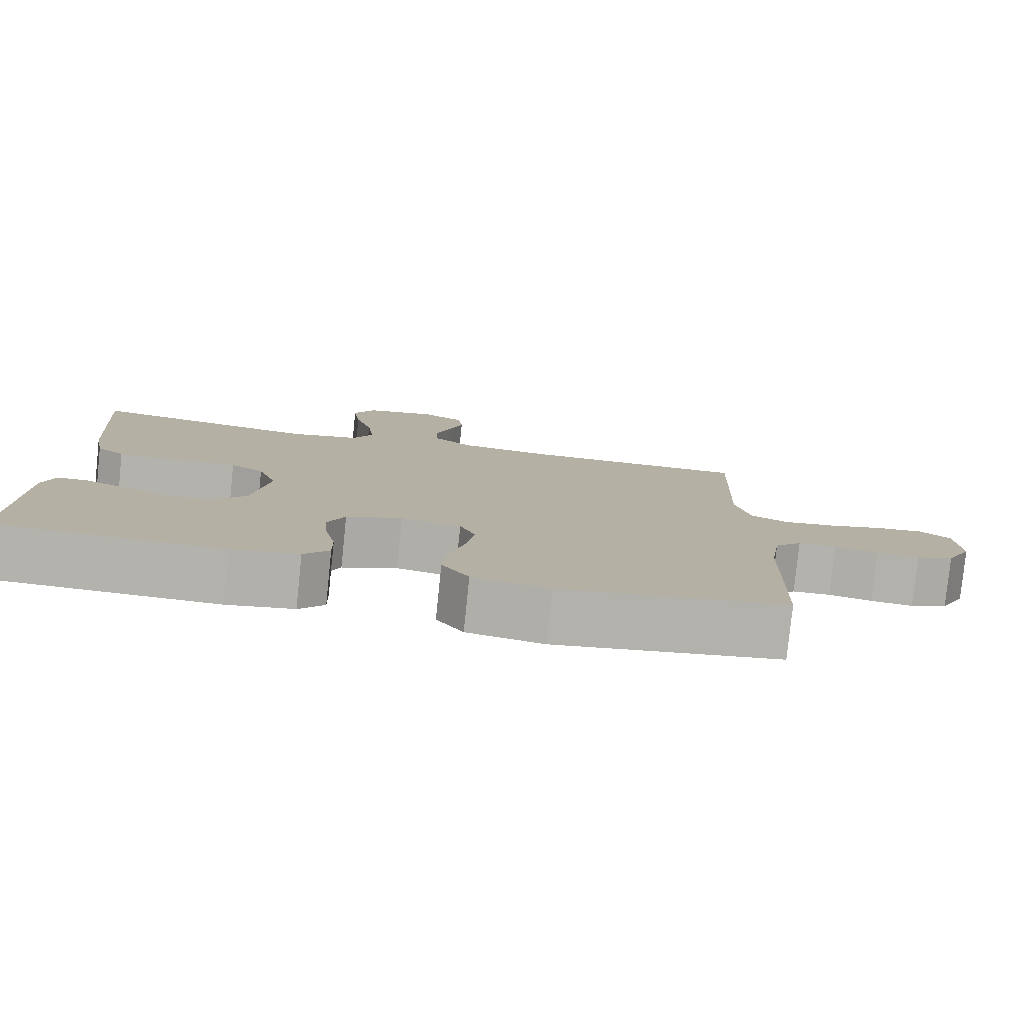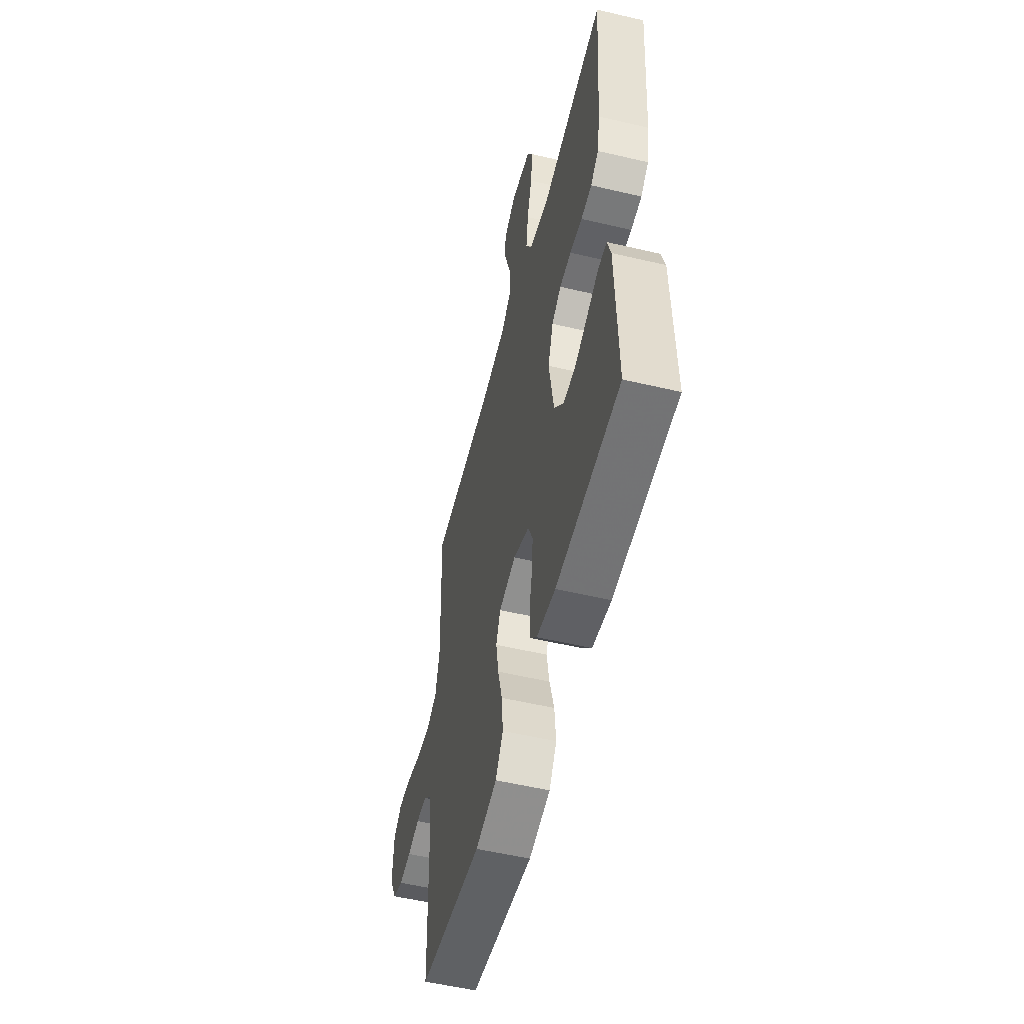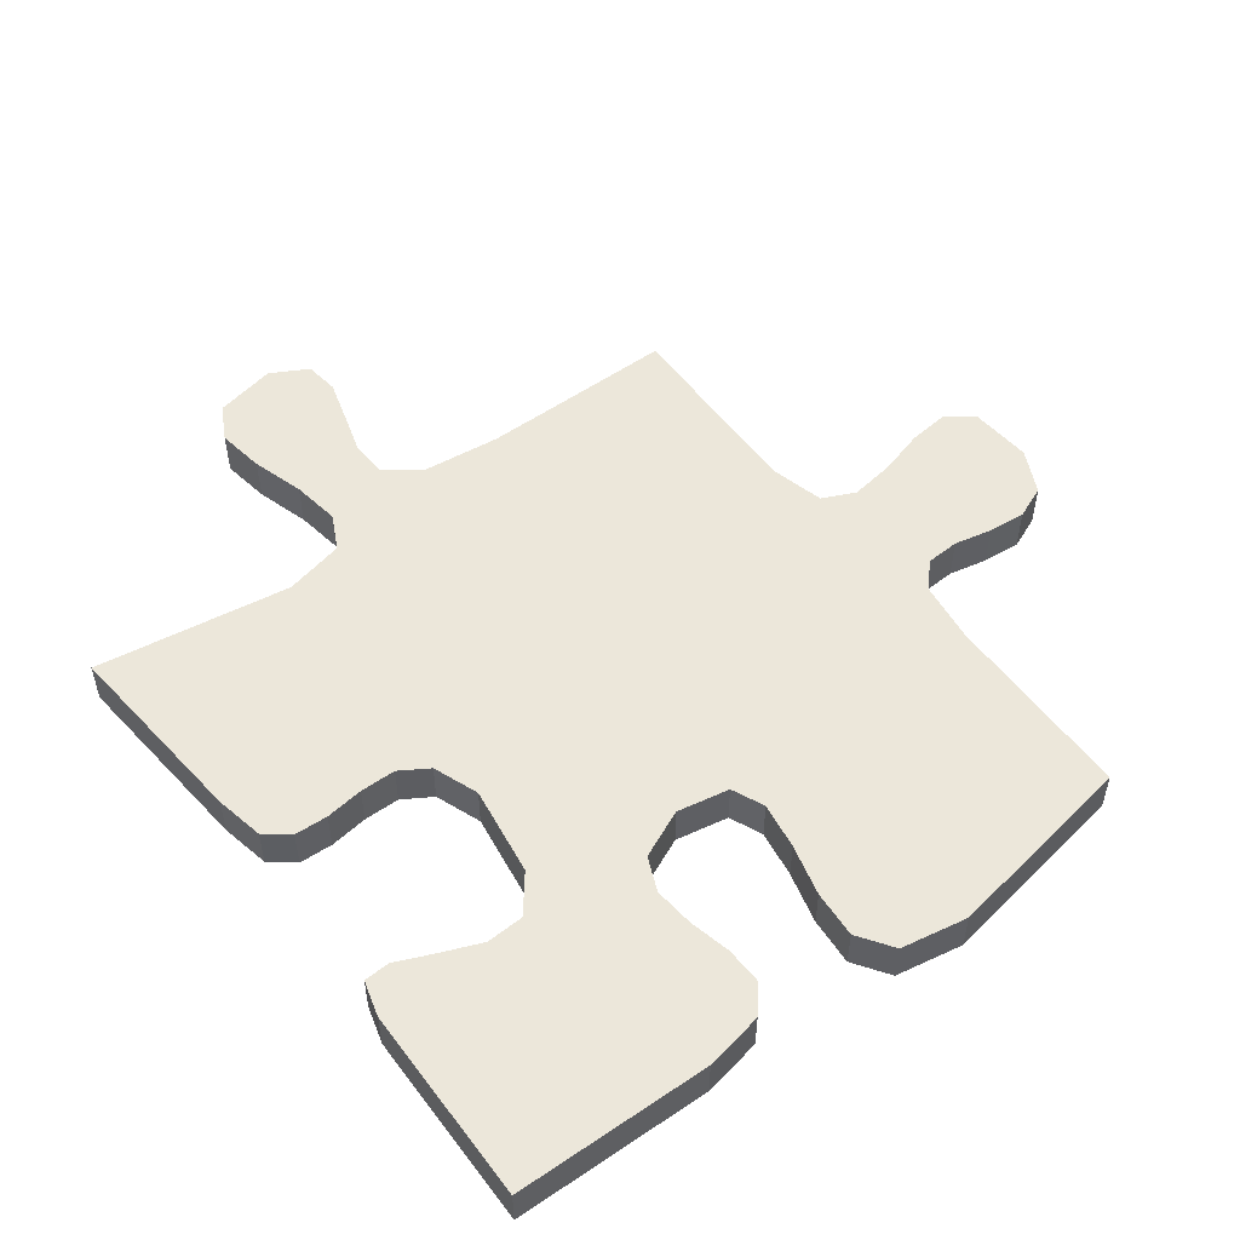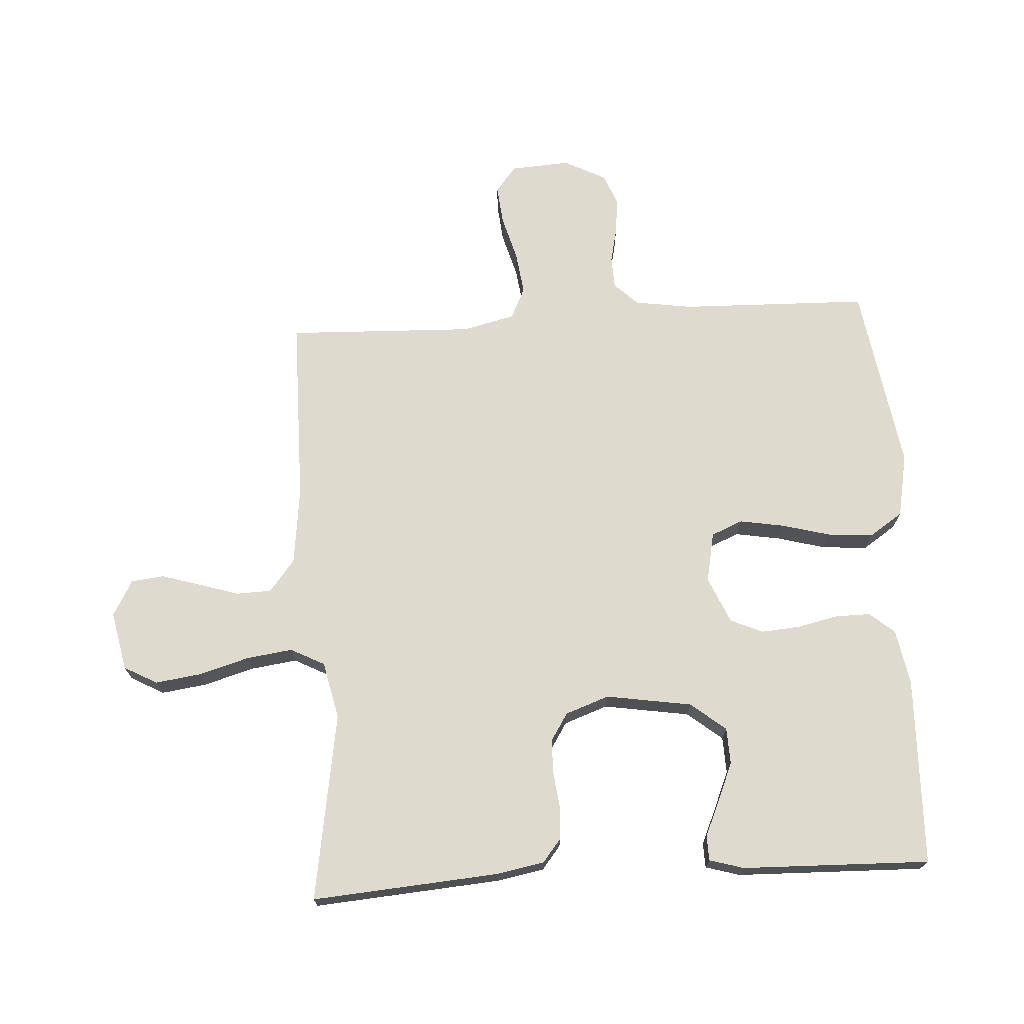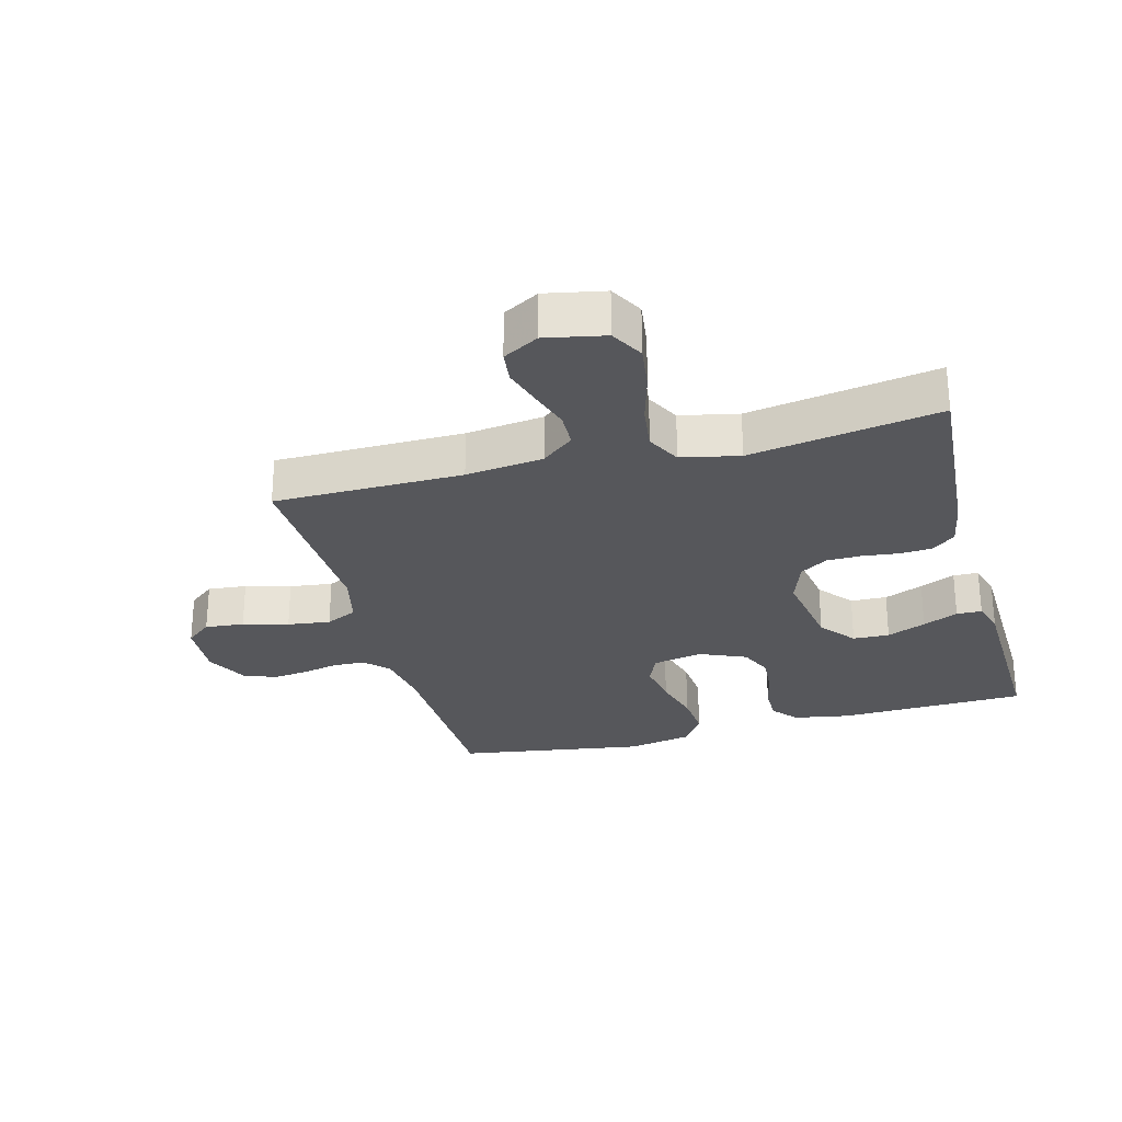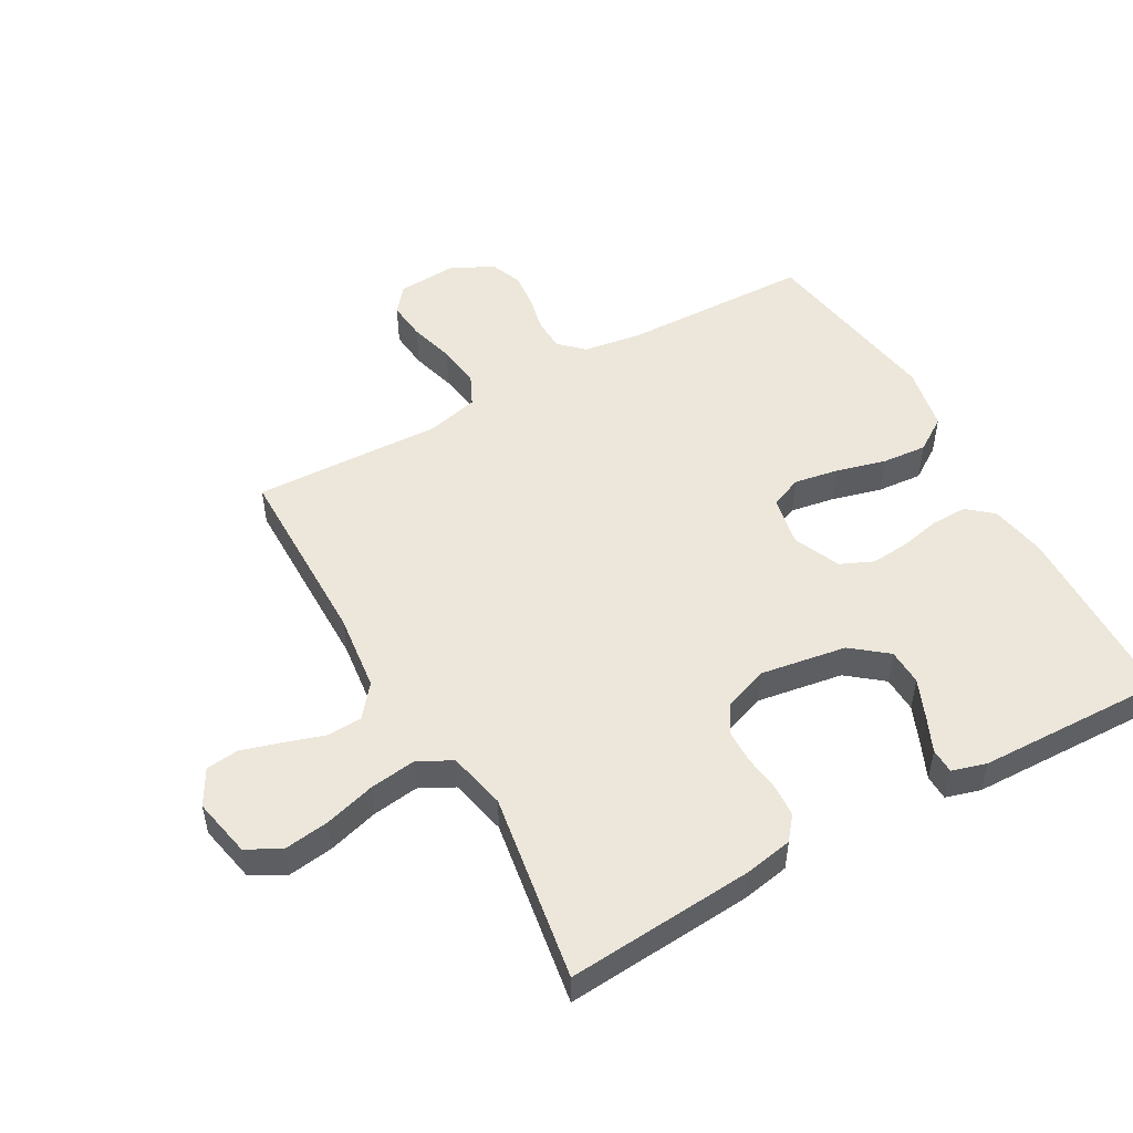
<metadata>
{"format":"obj","ext":"obj","renderer":"f3d","projection":"perspective","resolution":1024,"background":"white","views":[{"elev":-79.7,"azim":174.1,"up":"+Z"},{"elev":-54.3,"azim":76.0,"up":"+Z"},{"elev":52.4,"azim":142.5,"up":"+Y"},{"elev":71.1,"azim":86.5,"up":"+Y"},{"elev":-27.4,"azim":15.1,"up":"+Y"},{"elev":50.9,"azim":60.6,"up":"+Y"}]}
</metadata>
<code>
v 0.5 0.07 0.5
v 0.477 0.07 0.2
v 0.463 0.07 0.125
v 0.426 0.07 0.095
v 0.375 0.07 0.092
v 0.317 0.07 0.099
v 0.262 0.07 0.098
v 0.218 0.07 0.07
v 0.193 0.07 0
v 0.215 0.07 -0.137
v 0.26 0.07 -0.193
v 0.318 0.07 -0.195
v 0.38 0.07 -0.169
v 0.436 0.07 -0.144
v 0.476 0.07 -0.145
v 0.492 0.07 -0.2
v 0.5 0.07 -0.5
v 0.2 0.07 -0.509
v 0.111 0.07 -0.493
v 0.077 0.07 -0.453
v 0.078 0.07 -0.396
v 0.092 0.07 -0.332
v 0.097 0.07 -0.27
v 0.074 0.07 -0.218
v 0 0.07 -0.186
v -0.08 0.07 -0.202
v -0.101 0.07 -0.252
v -0.089 0.07 -0.323
v -0.068 0.07 -0.401
v -0.062 0.07 -0.473
v -0.098 0.07 -0.527
v -0.2 0.07 -0.547
v -0.5 0.07 -0.5
v -0.508 0.07 -0.2
v -0.522 0.07 -0.107
v -0.558 0.07 -0.07
v -0.609 0.07 -0.068
v -0.667 0.07 -0.081
v -0.724 0.07 -0.087
v -0.774 0.07 -0.067
v -0.808 0.07 0
v -0.802 0.07 0.095
v -0.761 0.07 0.128
v -0.699 0.07 0.122
v -0.627 0.07 0.102
v -0.559 0.07 0.093
v -0.509 0.07 0.117
v -0.489 0.07 0.2
v -0.5 0.07 0.5
v -0.2 0.07 0.502
v -0.077 0.07 0.517
v -0.026 0.07 0.558
v -0.024 0.07 0.614
v -0.044 0.07 0.677
v -0.063 0.07 0.74
v -0.057 0.07 0.792
v 0 0.07 0.824
v 0.094 0.07 0.805
v 0.123 0.07 0.752
v 0.113 0.07 0.679
v 0.09 0.07 0.599
v 0.08 0.07 0.525
v 0.108 0.07 0.471
v 0.2 0.07 0.451
v 0.5 0 0.5
v 0.477 0 0.2
v 0.463 0 0.125
v 0.426 0 0.095
v 0.375 0 0.092
v 0.317 0 0.099
v 0.262 0 0.098
v 0.218 0 0.07
v 0.193 0 0
v 0.215 0 -0.137
v 0.26 0 -0.193
v 0.318 0 -0.195
v 0.38 0 -0.169
v 0.436 0 -0.144
v 0.476 0 -0.145
v 0.492 0 -0.2
v 0.5 0 -0.5
v 0.2 0 -0.509
v 0.111 0 -0.493
v 0.077 0 -0.453
v 0.078 0 -0.396
v 0.092 0 -0.332
v 0.097 0 -0.27
v 0.074 0 -0.218
v 0 0 -0.186
v -0.08 0 -0.202
v -0.101 0 -0.252
v -0.089 0 -0.323
v -0.068 0 -0.401
v -0.062 0 -0.473
v -0.098 0 -0.527
v -0.2 0 -0.547
v -0.5 0 -0.5
v -0.508 0 -0.2
v -0.522 0 -0.107
v -0.558 0 -0.07
v -0.609 0 -0.068
v -0.667 0 -0.081
v -0.724 0 -0.087
v -0.774 0 -0.067
v -0.808 0 0
v -0.802 0 0.095
v -0.761 0 0.128
v -0.699 0 0.122
v -0.627 0 0.102
v -0.559 0 0.093
v -0.509 0 0.117
v -0.489 0 0.2
v -0.5 0 0.5
v -0.2 0 0.502
v -0.077 0 0.517
v -0.026 0 0.558
v -0.024 0 0.614
v -0.044 0 0.677
v -0.063 0 0.74
v -0.057 0 0.792
v 0 0 0.824
v 0.094 0 0.805
v 0.123 0 0.752
v 0.113 0 0.679
v 0.09 0 0.599
v 0.08 0 0.525
v 0.108 0 0.471
v 0.2 0 0.451
f 58 59 60 61
f 58 61 62
f 57 58 62
f 56 57 62
f 53 54 55 56
f 53 56 62
f 52 53 62 63
f 48 49 50
f 47 48 50 51
f 42 43 44 45
f 42 45 46
f 41 42 46
f 40 41 46
f 37 38 39 40
f 37 40 46 47
f 31 32 33 34
f 31 34 35
f 28 29 30 31
f 27 28 31 35
f 26 27 35 36
f 19 20 21 22
f 19 22 23
f 18 19 23
f 17 18 23
f 16 17 23 24
f 13 14 15 16
f 12 13 16
f 3 4 5 6
f 3 6 7
f 64 1 2 3
f 63 64 3 7
f 36 37 47 51
f 25 26 36 51
f 12 16 24 25
f 11 12 25
f 10 11 25
f 9 10 25 51
f 8 9 51 52
f 7 8 52 63
f 125 124 123 122
f 126 125 122
f 126 122 121
f 126 121 120
f 120 119 118 117
f 126 120 117
f 127 126 117 116
f 114 113 112
f 115 114 112 111
f 109 108 107 106
f 110 109 106
f 110 106 105
f 110 105 104
f 104 103 102 101
f 111 110 104 101
f 98 97 96 95
f 99 98 95
f 95 94 93 92
f 99 95 92 91
f 100 99 91 90
f 86 85 84 83
f 87 86 83
f 87 83 82
f 87 82 81
f 88 87 81 80
f 80 79 78 77
f 80 77 76
f 70 69 68 67
f 71 70 67
f 67 66 65 128
f 71 67 128 127
f 115 111 101 100
f 115 100 90 89
f 89 88 80 76
f 89 76 75
f 89 75 74
f 115 89 74 73
f 116 115 73 72
f 127 116 72 71
f 1 65 66 2
f 2 66 67 3
f 3 67 68 4
f 4 68 69 5
f 5 69 70 6
f 6 70 71 7
f 7 71 72 8
f 8 72 73 9
f 9 73 74 10
f 10 74 75 11
f 11 75 76 12
f 12 76 77 13
f 13 77 78 14
f 14 78 79 15
f 15 79 80 16
f 16 80 81 17
f 17 81 82 18
f 18 82 83 19
f 19 83 84 20
f 20 84 85 21
f 21 85 86 22
f 22 86 87 23
f 23 87 88 24
f 24 88 89 25
f 25 89 90 26
f 26 90 91 27
f 27 91 92 28
f 28 92 93 29
f 29 93 94 30
f 30 94 95 31
f 31 95 96 32
f 32 96 97 33
f 33 97 98 34
f 34 98 99 35
f 35 99 100 36
f 36 100 101 37
f 37 101 102 38
f 38 102 103 39
f 39 103 104 40
f 40 104 105 41
f 41 105 106 42
f 42 106 107 43
f 43 107 108 44
f 44 108 109 45
f 45 109 110 46
f 46 110 111 47
f 47 111 112 48
f 48 112 113 49
f 49 113 114 50
f 50 114 115 51
f 51 115 116 52
f 52 116 117 53
f 53 117 118 54
f 54 118 119 55
f 55 119 120 56
f 56 120 121 57
f 57 121 122 58
f 58 122 123 59
f 59 123 124 60
f 60 124 125 61
f 61 125 126 62
f 62 126 127 63
f 63 127 128 64
f 64 128 65 1

</code>
